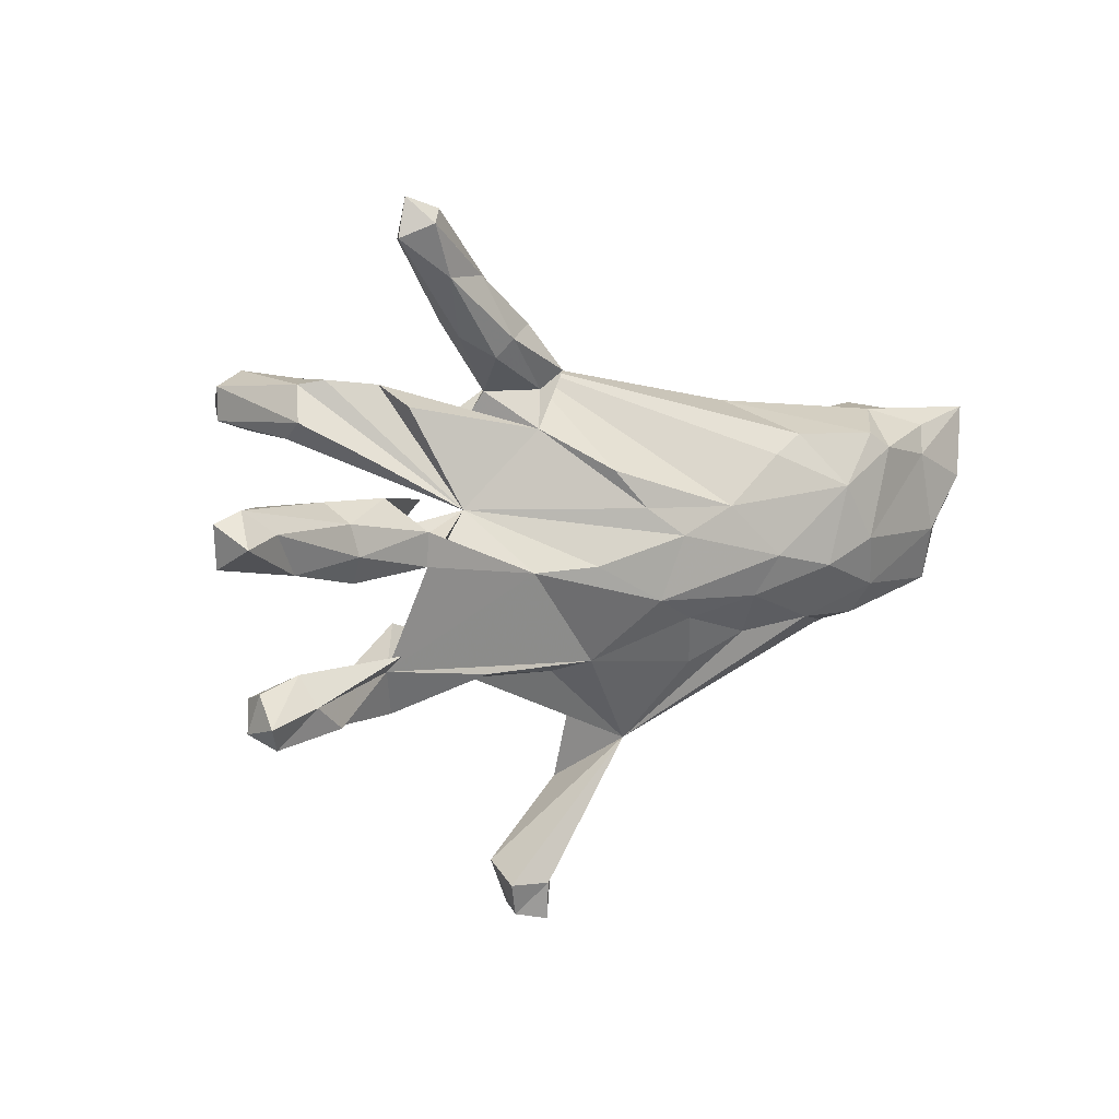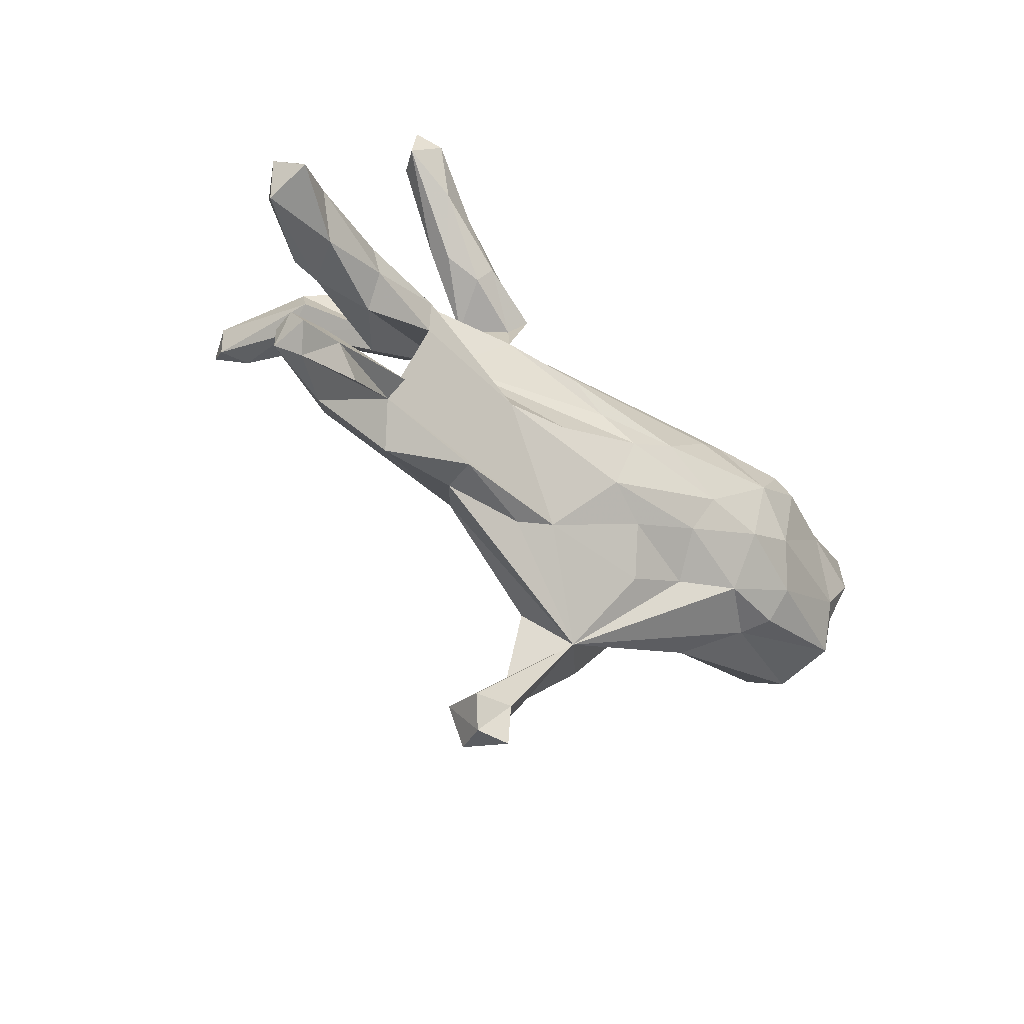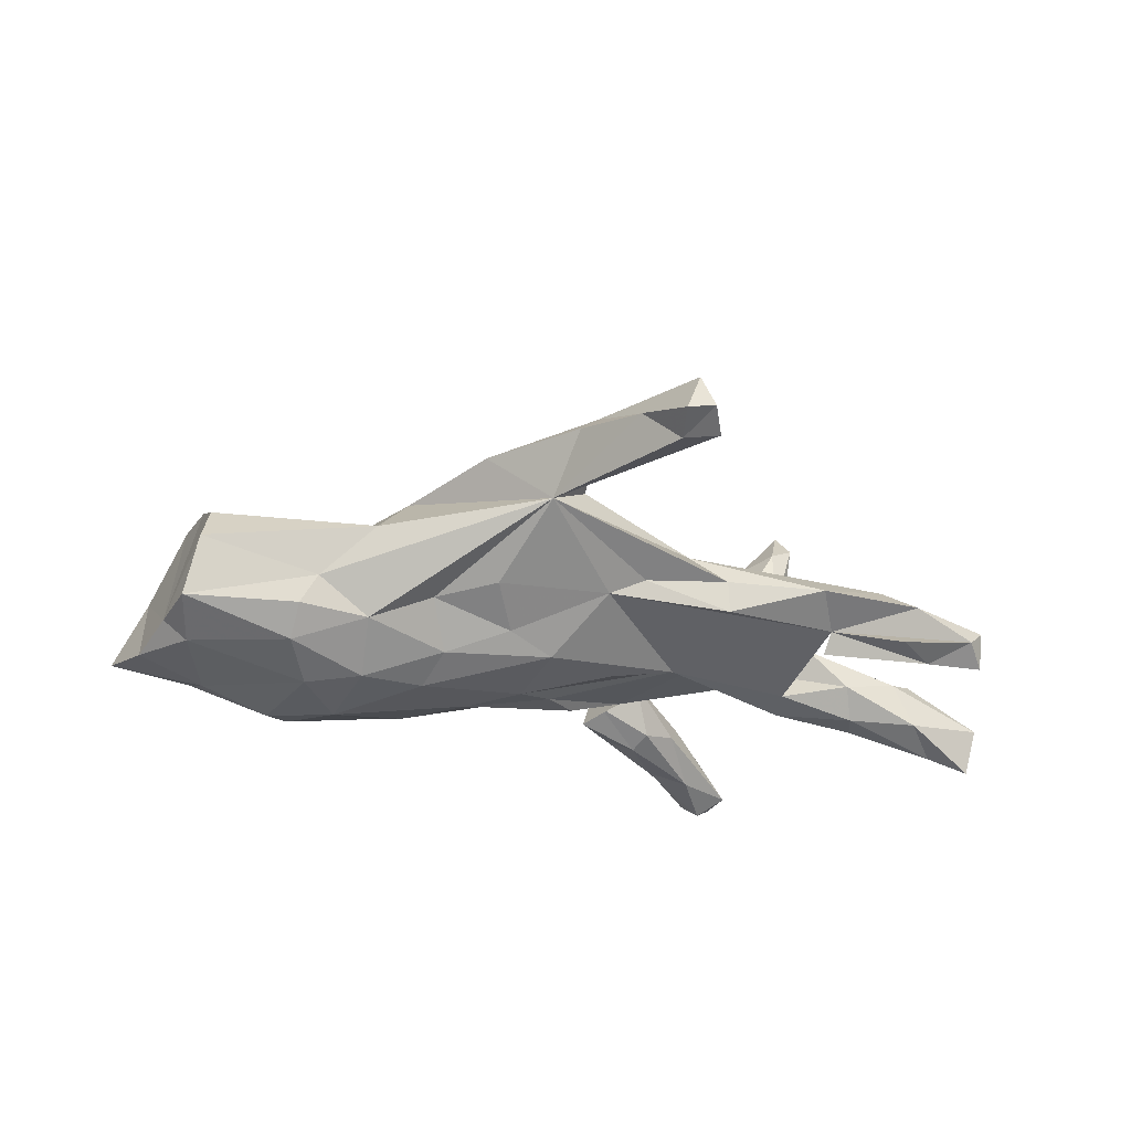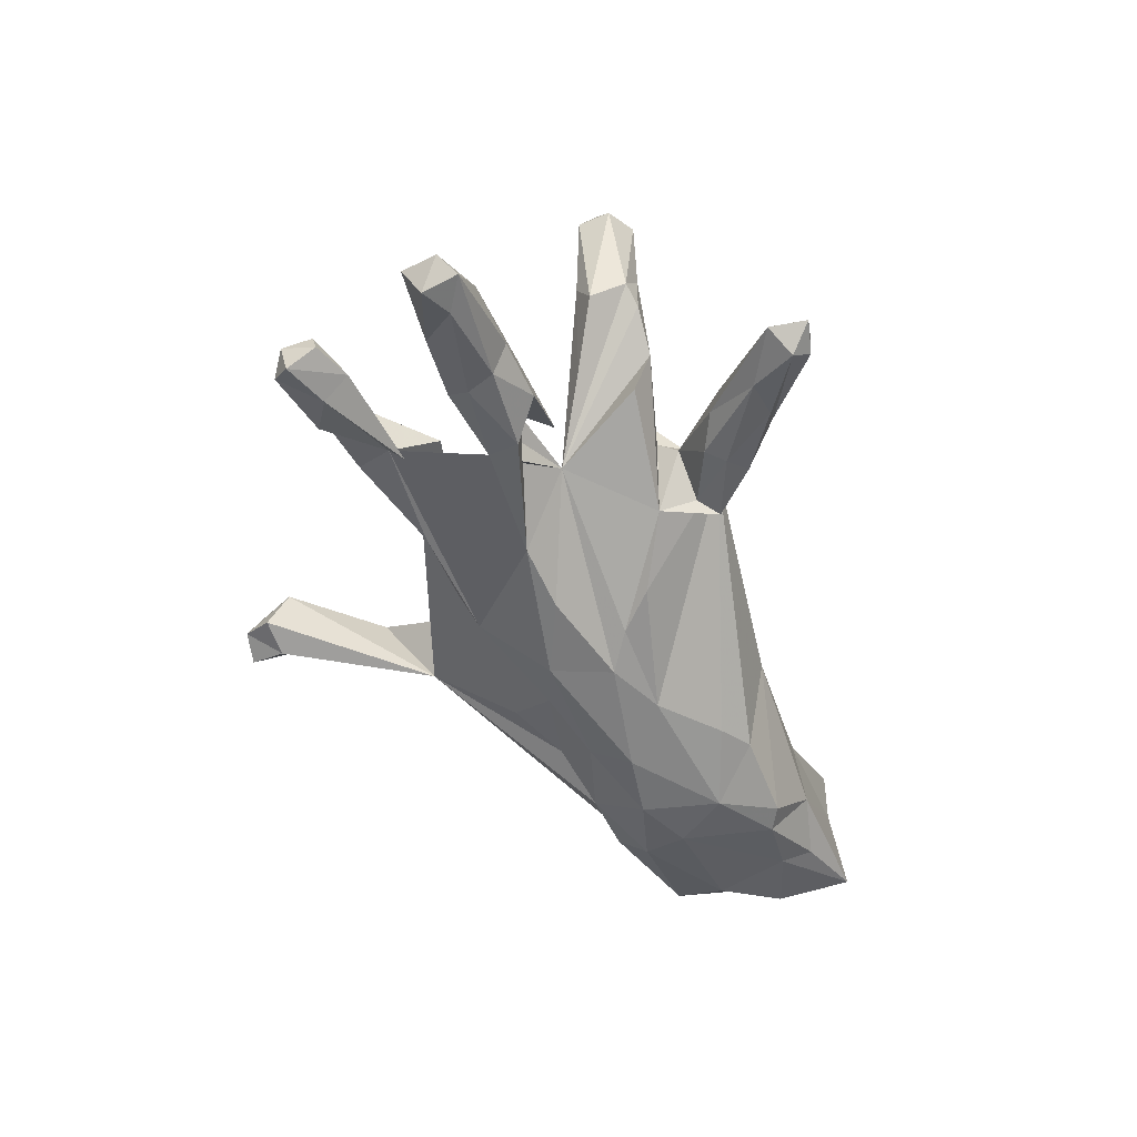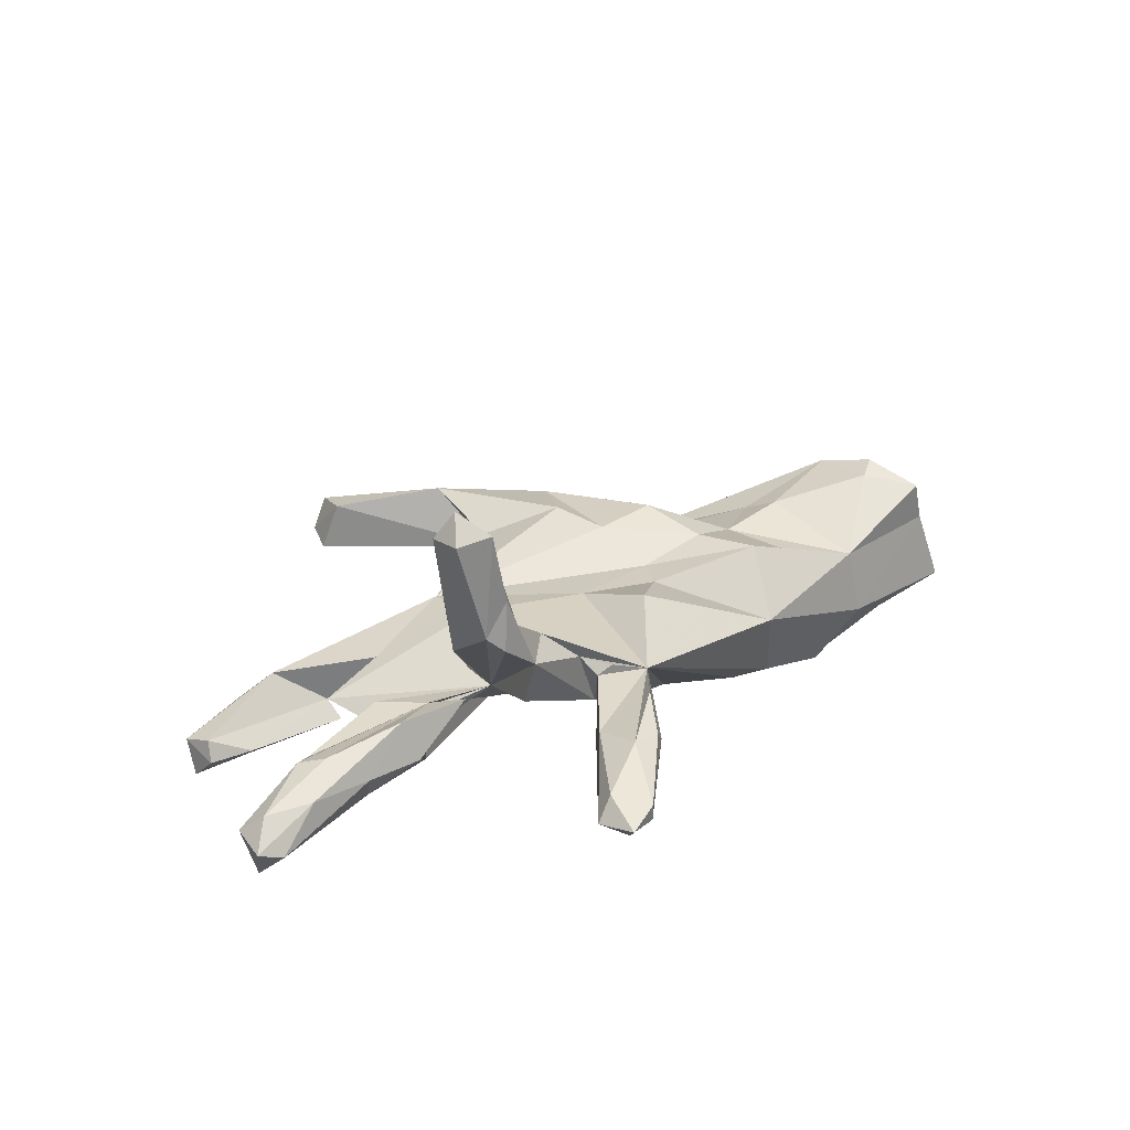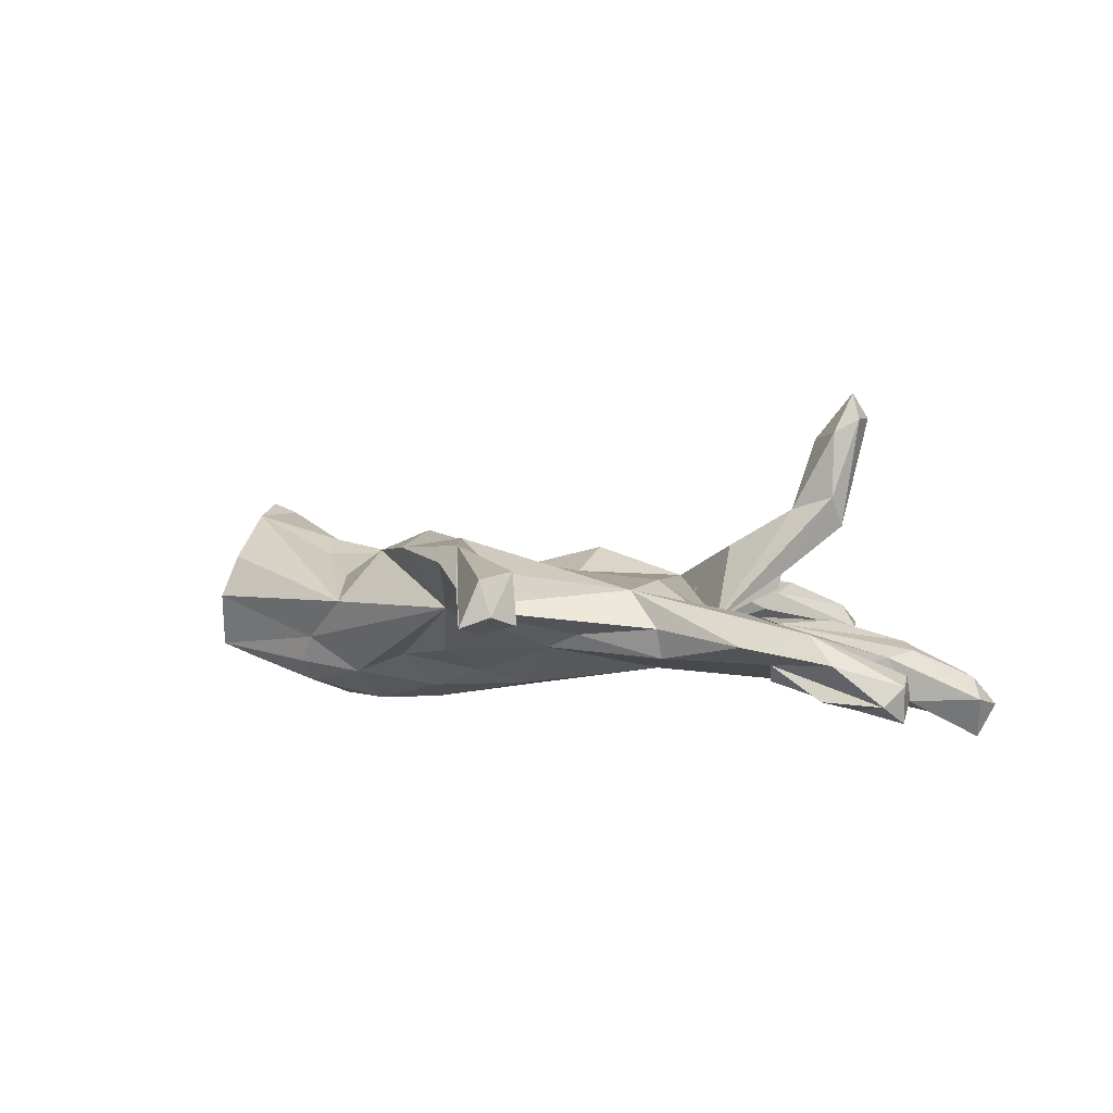
<metadata>
{"format":"obj","ext":"obj","renderer":"f3d","projection":"perspective","resolution":1024,"background":"white","views":[{"elev":6.3,"azim":143.2,"up":"+Y"},{"elev":-40.7,"azim":135.3,"up":"+Y"},{"elev":-33.7,"azim":-11.2,"up":"+Z"},{"elev":-53.4,"azim":113.3,"up":"+Z"},{"elev":21.9,"azim":136.7,"up":"+Z"},{"elev":4.2,"azim":22.9,"up":"+Z"}]}
</metadata>
<code>
v 0.8908 0.08822 -0.1654
v 0.8642 0.051 -0.2256
v 0.8768 0.01451 -0.1483
v 0.7442 0.01671 -0.05936
v 0.7918 0.06857 -0.19
v 0.8481 0.1088 -0.1768
v 0.7863 -0.2054 -0.08089
v 0.853 0.06035 -0.1107
v 0.7964 -0.2619 -0.09393
v 0.7913 -0.246 -0.1641
v 0.7015 -0.01053 -0.07296
v 0.7895 -0.194 -0.1227
v 0.7418 -0.002666 -0.1566
v 0.712 -0.1706 -0.1144
v 0.7632 -0.2875 -0.1304
v 0.6965 -0.2221 -0.1479
v 0.7748 0.1041 -0.09494
v 0.6403 -0.2638 -0.1301
v 0.7121 0.05983 -0.04611
v 0.6652 -0.2809 -0.06043
v 0.6505 0.1059 -0.09536
v 0.6096 -0.2392 -0.008732
v 0.5597 0.0889 -0.01468
v 0.4603 0.04716 -0.02167
v 0.6297 0.07227 -0.1443
v 0.615 0.01768 -0.148
v 0.5098 -0.1583 -0.1106
v 0.5804 0.2784 0.387
v 0.579 0.216 0.3871
v 0.5426 0.2207 0.1664
v 0.5323 0.1067 -0.09455
v 0.5971 -0.03142 -0.09986
v 0.5218 0.2859 0.2025
v 0.449 -0.1213 0.01331
v 0.556 0.2485 0.4398
v 0.4726 0.04985 -0.1343
v 0.4671 -0.01046 -0.1244
v 0.5187 -0.1887 -0.0756
v 0.5308 0.1981 0.3587
v 0.4886 0.5344 -0.07468
v 0.4082 0.09318 -0.01505
v 0.5311 0.1894 0.227
v 0.4713 0.6047 -0.0699
v 0.436 0.5598 -0.107
v 0.4844 0.2942 0.1711
v 0.3887 0.4704 -0.0811
v 0.4765 0.252 0.3447
v 0.4601 0.5349 -0.02741
v 0.2363 -0.1923 0.0578
v 0.4794 0.2939 0.2661
v 0.5213 0.3054 0.401
v 0.4107 0.5901 -0.04478
v 0.4431 0.1991 0.2009
v 0.4074 0.586 -0.07567
v 0.522 -0.03307 -0.02675
v 0.4843 -0.2689 -0.03544
v 0.406 0.2857 0.1201
v 0.3087 -0.2134 -0.07078
v 0.3341 0.3693 -0.02594
v 0.3243 0.07061 -0.02145
v 0.308 0.4751 -0.05792
v 0.4002 0.2491 0.03146
v 0.357 0.4913 0.02214
v 0.236 -0.03842 -0.1115
v 0.4492 0.1573 0.08049
v 0.2708 0.3329 -0.04689
v 0.4229 0.2583 0.19
v 0.2465 -0.06651 0.06832
v 0.3522 0.3964 0.007263
v 0.2663 0.4681 -0.01066
v 0.3096 0.1957 0.1228
v 0.2952 0.4871 0.01566
v 0.3035 -0.2274 -0.01213
v 0.1821 0.2078 -0.05049
v 0.2472 0.3663 -0.06631
v 0.2371 0.4088 0.05447
v 0.1404 -0.2286 -0.02946
v 0.2145 0.2878 0.05975
v 0.156 0.3218 0.04579
v 0.2371 0.2722 0.03992
v 0.1596 0.2761 -0.02402
v 0.2468 0.2334 0.06844
v 0.07137 -0.2132 -0.05823
v -0.06991 -0.3812 0.02805
v 0.1871 -0.6276 0.02806
v 0.06715 0.1339 -0.121
v 0.1671 -0.5994 0.122
v 0.1946 0.3923 -0.03594
v 0.1644 -0.6876 0.04743
v 0.116 -0.6287 0.01138
v 0.1388 -0.6804 0.1127
v 0.108 -0.6999 0.02647
v 0.1273 0.3099 -0.04734
v 0.1124 -0.0332 -0.1326
v -0.004087 -0.4668 0.1553
v 0.05179 -0.5901 0.08649
v -0.05754 0.01432 -0.1644
v 0.0385 0.02561 0.07305
v 0.004714 -0.3138 0.0949
v 0.02338 0.1814 0.1126
v -0.03718 -0.4777 0.1225
v -0.1063 -0.1426 -0.1208
v -0.01916 -0.1024 -0.1459
v -0.1378 0.02292 0.08314
v 0.008493 0.06504 -0.1397
v -0.1576 0.06316 -0.1759
v -0.09503 0.09194 0.08041
v -0.2772 0.2452 -0.008899
v -0.1452 -0.2322 -0.07358
v -0.261 -0.1834 -0.09005
v -0.1901 -0.3307 0.1383
v -0.3174 0.1584 0.1168
v -0.2741 0.1514 -0.1673
v -0.1168 -0.2145 0.1515
v -0.1389 -0.1026 0.1326
v -0.3799 -0.2425 0.01756
v -0.4149 0.09003 -0.2081
v -0.2786 0.03911 0.1185
v -0.2273 -0.1065 -0.1613
v -0.2526 -0.08336 0.1569
v -0.3798 -0.1601 -0.1347
v -0.2578 -0.03192 -0.1959
v -0.3153 -0.1761 0.1194
v -0.3768 -0.05683 -0.2018
v -0.3833 0.02595 0.09867
v -0.3393 0.1867 -0.1558
v -0.4796 -0.1814 -0.06536
v -0.4201 -0.1325 0.06085
v -0.5566 0.2148 0.05093
v -0.5109 -0.1629 -0.1184
v -0.4319 0.1511 0.07427
v -0.4982 0.1841 -0.1808
v -0.5865 0.2235 -0.08194
v -0.5267 0.02633 0.1235
v -0.5184 -0.1046 -0.1654
v -0.5095 -0.04022 0.09784
v -0.4815 -0.01276 -0.2018
v -0.6714 0.1353 -0.146
v -0.5408 0.1562 -0.1875
v -0.7106 -0.01338 -0.1358
v -0.6923 0.1352 0.1731
v -0.6978 0.19 -0.116
v -0.6906 -0.1177 0.09244
v -0.7059 -0.1587 0.01078
v -0.7052 0.006991 0.1719
v -0.7276 -0.1138 -0.09627
v -0.758 -0.01212 -0.09571
v -0.7334 0.1154 0.1932
v -0.7604 0.2232 0.1554
v -0.7978 0.08643 -0.1197
v -0.853 0.2206 -0.0716
v -0.7941 0.2124 0.0733
f 68 49 38
f 34 38 49
f 60 68 38
f 49 56 22
f 20 22 56
f 34 49 22
f 73 56 49
f 73 49 84
f 99 84 49
f 79 68 60
f 120 118 125
f 112 125 118
f 123 120 125
f 115 118 120
f 128 123 125
f 134 136 125
f 128 125 136
f 129 134 125
f 145 136 134
f 116 136 145
f 141 145 134
f 128 136 116
f 143 116 145
f 147 145 148
f 141 148 145
f 152 147 148
f 143 145 147
f 98 49 68
f 79 98 68
f 104 49 98
f 115 49 104
f 118 115 104
f 114 49 115
f 111 120 123
f 116 123 128
f 38 34 22
f 111 114 115
f 99 49 114
f 120 111 115
f 95 114 111
f 95 99 114
f 119 122 103
f 97 103 122
f 102 119 103
f 124 122 119
f 147 140 146
f 135 146 140
f 144 147 146
f 150 140 147
f 140 137 135
f 124 135 137
f 138 137 140
f 122 106 97
f 105 97 106
f 117 106 122
f 94 103 97
f 152 150 147
f 138 140 150
f 139 137 138
f 139 117 137
f 124 137 117
f 132 117 139
f 122 124 117
f 113 106 117
f 151 138 150
f 142 139 138
f 126 117 132
f 133 132 139
f 113 117 126
f 108 126 132
f 79 113 126
f 79 106 113
f 151 142 138
f 133 139 142
f 151 133 142
f 108 132 133
f 105 60 97
f 94 97 60
f 74 60 105
f 62 60 74
f 86 74 105
f 6 1 2
f 3 2 1
f 5 6 2
f 17 1 6
f 106 86 105
f 79 86 106
f 152 151 150
f 129 108 133
f 79 126 108
f 151 152 133
f 129 133 152
f 130 121 127
f 84 127 121
f 135 121 130
f 130 146 135
f 127 146 130
f 124 121 135
f 119 121 124
f 110 121 119
f 79 88 93
f 75 93 88
f 74 79 93
f 70 88 79
f 61 88 70
f 93 75 81
f 66 81 75
f 74 93 81
f 61 75 88
f 80 81 66
f 46 66 75
f 99 95 84
f 87 84 95
f 30 60 33
f 45 33 60
f 28 30 33
f 65 60 30
f 57 45 60
f 50 33 45
f 62 57 60
f 50 45 57
f 67 50 57
f 71 67 57
f 47 50 67
f 71 53 67
f 47 67 53
f 60 53 71
f 42 65 30
f 29 42 30
f 60 65 42
f 53 60 42
f 53 42 39
f 29 39 42
f 47 53 39
f 79 60 71
f 51 33 50
f 51 50 47
f 28 33 51
f 35 28 51
f 28 29 30
f 35 29 28
f 35 47 39
f 35 51 47
f 35 39 29
f 80 66 59
f 46 59 66
f 69 80 59
f 46 75 61
f 44 61 70
f 44 46 61
f 40 59 46
f 69 59 40
f 48 69 40
f 44 40 46
f 54 44 70
f 43 44 54
f 52 54 70
f 52 43 54
f 63 43 52
f 40 44 43
f 48 40 43
f 63 48 43
f 96 90 92
f 89 92 90
f 91 92 89
f 85 89 90
f 85 90 84
f 96 84 90
f 87 85 84
f 127 84 116
f 123 116 84
f 83 84 109
f 110 109 84
f 86 79 74
f 110 84 121
f 102 109 110
f 102 83 109
f 146 127 144
f 116 144 127
f 110 119 102
f 103 83 102
f 64 83 103
f 94 64 103
f 38 83 64
f 60 64 94
f 143 147 144
f 24 64 60
f 17 19 8
f 4 8 19
f 1 17 8
f 23 19 17
f 3 8 4
f 24 4 19
f 11 3 4
f 1 8 3
f 74 57 62
f 84 111 123
f 101 95 111
f 96 95 101
f 84 101 111
f 92 95 96
f 84 96 101
f 89 85 87
f 91 87 95
f 89 87 91
f 92 91 95
f 79 108 100
f 107 100 108
f 98 79 100
f 82 71 57
f 74 82 57
f 79 71 82
f 41 23 31
f 21 31 23
f 24 41 31
f 24 23 41
f 112 129 131
f 125 131 129
f 125 112 131
f 108 129 112
f 81 80 74
f 82 74 80
f 149 129 152
f 141 129 149
f 14 27 38
f 16 38 27
f 16 27 14
f 10 16 14
f 14 7 12
f 9 12 7
f 10 14 12
f 38 7 14
f 37 38 64
f 116 143 144
f 38 37 60
f 32 60 37
f 36 37 64
f 55 60 32
f 26 32 37
f 36 26 37
f 25 26 36
f 13 32 26
f 11 32 13
f 5 13 26
f 3 11 13
f 55 32 11
f 2 3 13
f 24 11 4
f 5 2 13
f 36 64 24
f 31 36 24
f 25 36 31
f 21 25 31
f 5 26 25
f 112 107 108
f 104 107 112
f 98 100 107
f 104 98 107
f 60 55 24
f 11 24 55
f 148 141 149
f 152 148 149
f 141 134 129
f 19 23 24
f 118 104 112
f 78 79 82
f 78 82 80
f 6 5 25
f 21 6 25
f 21 17 6
f 23 17 21
f 22 7 38
f 72 52 70
f 69 48 63
f 72 63 52
f 76 63 72
f 79 72 70
f 79 69 63
f 80 69 79
f 76 79 63
f 79 76 72
f 78 80 79
f 20 56 38
f 58 38 56
f 15 20 38
f 77 84 83
f 73 84 77
f 58 73 77
f 58 56 73
f 9 22 20
f 9 7 22
f 15 9 20
f 10 9 15
f 18 15 38
f 16 15 18
f 58 83 38
f 77 83 58
f 12 9 10
f 16 10 15
f 38 16 18

</code>
